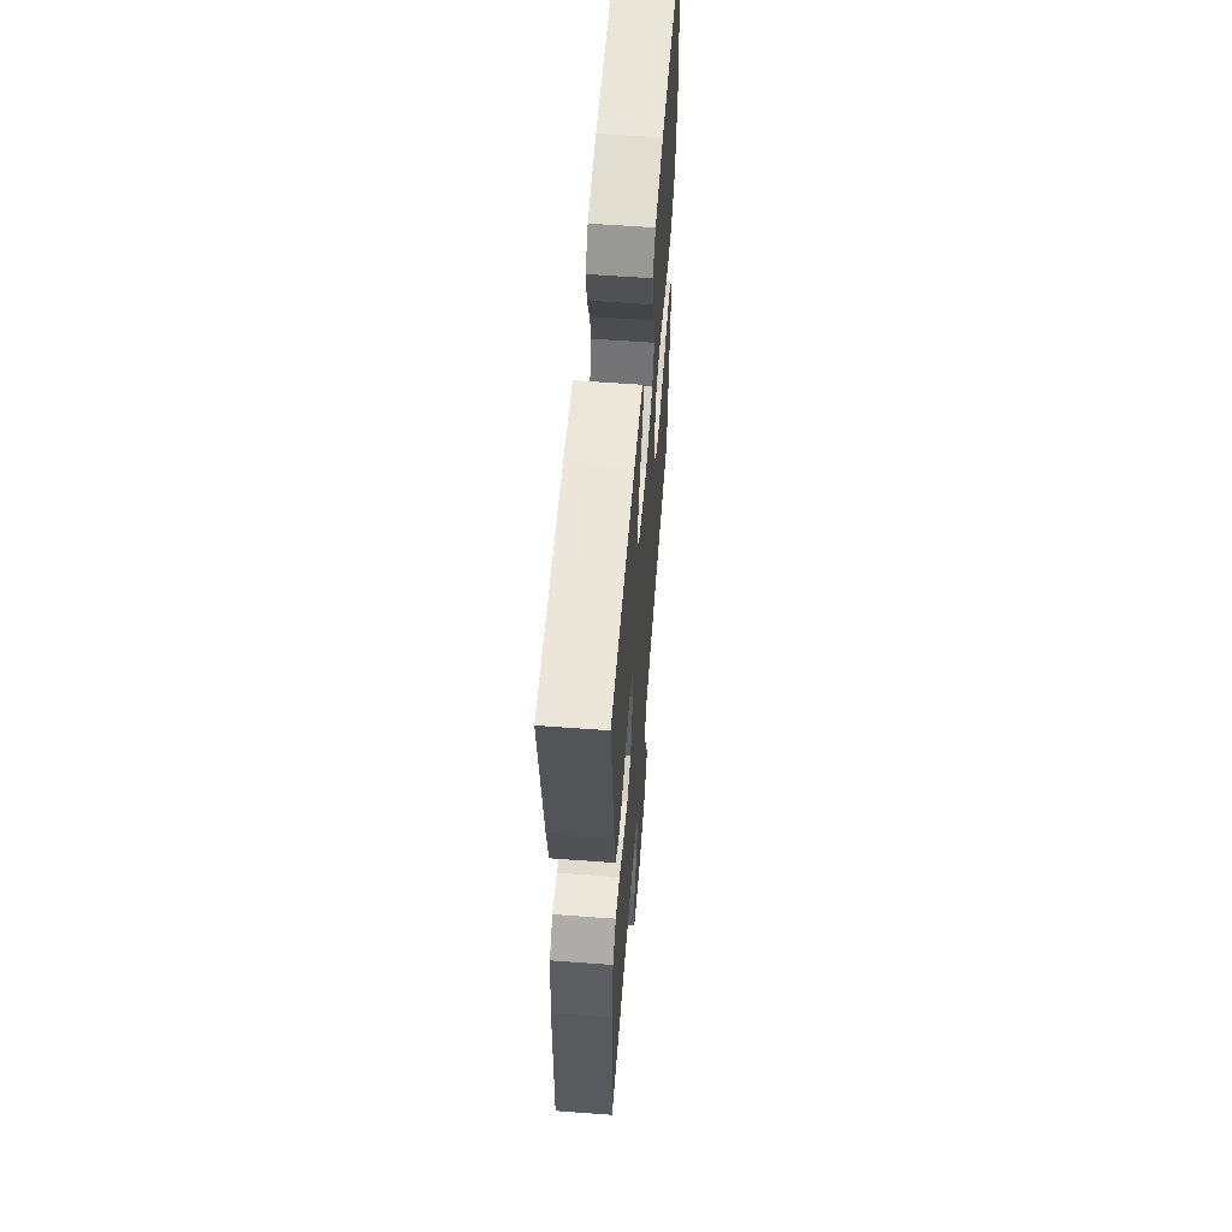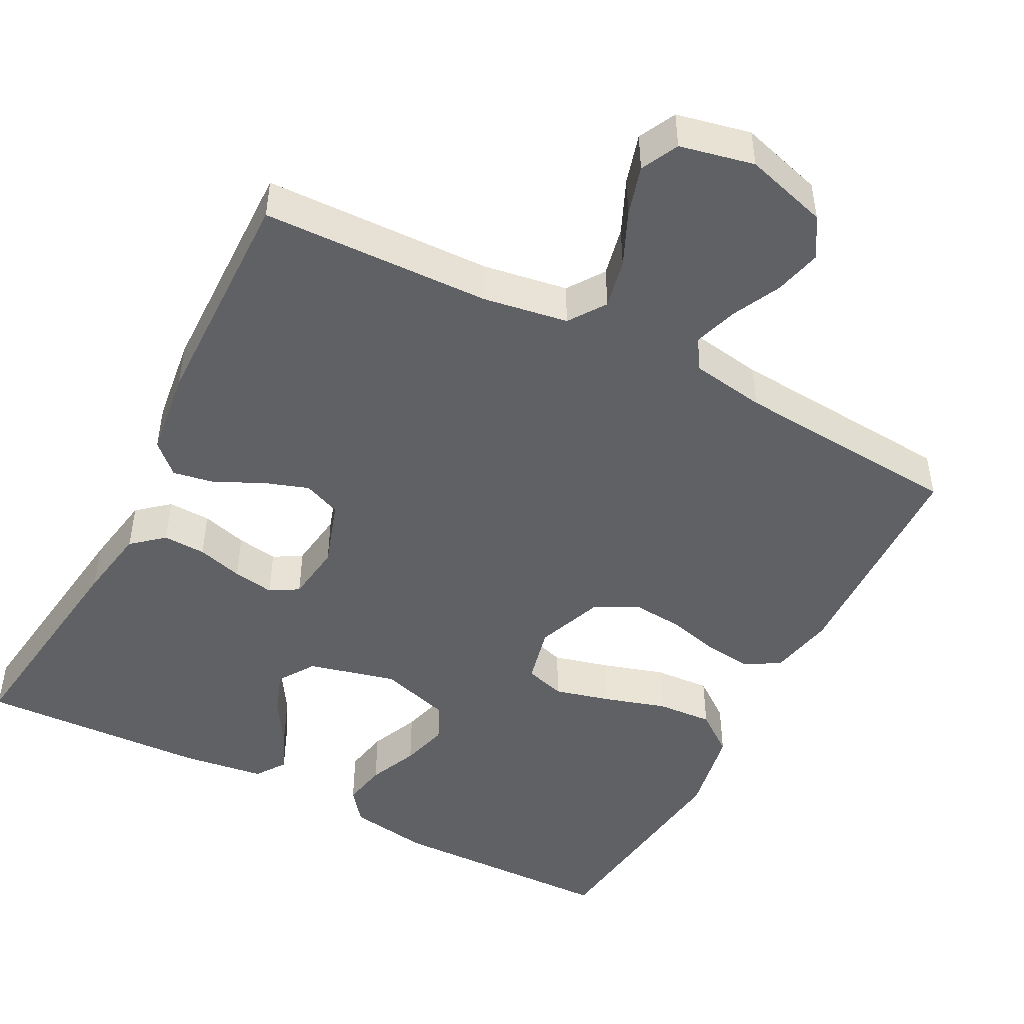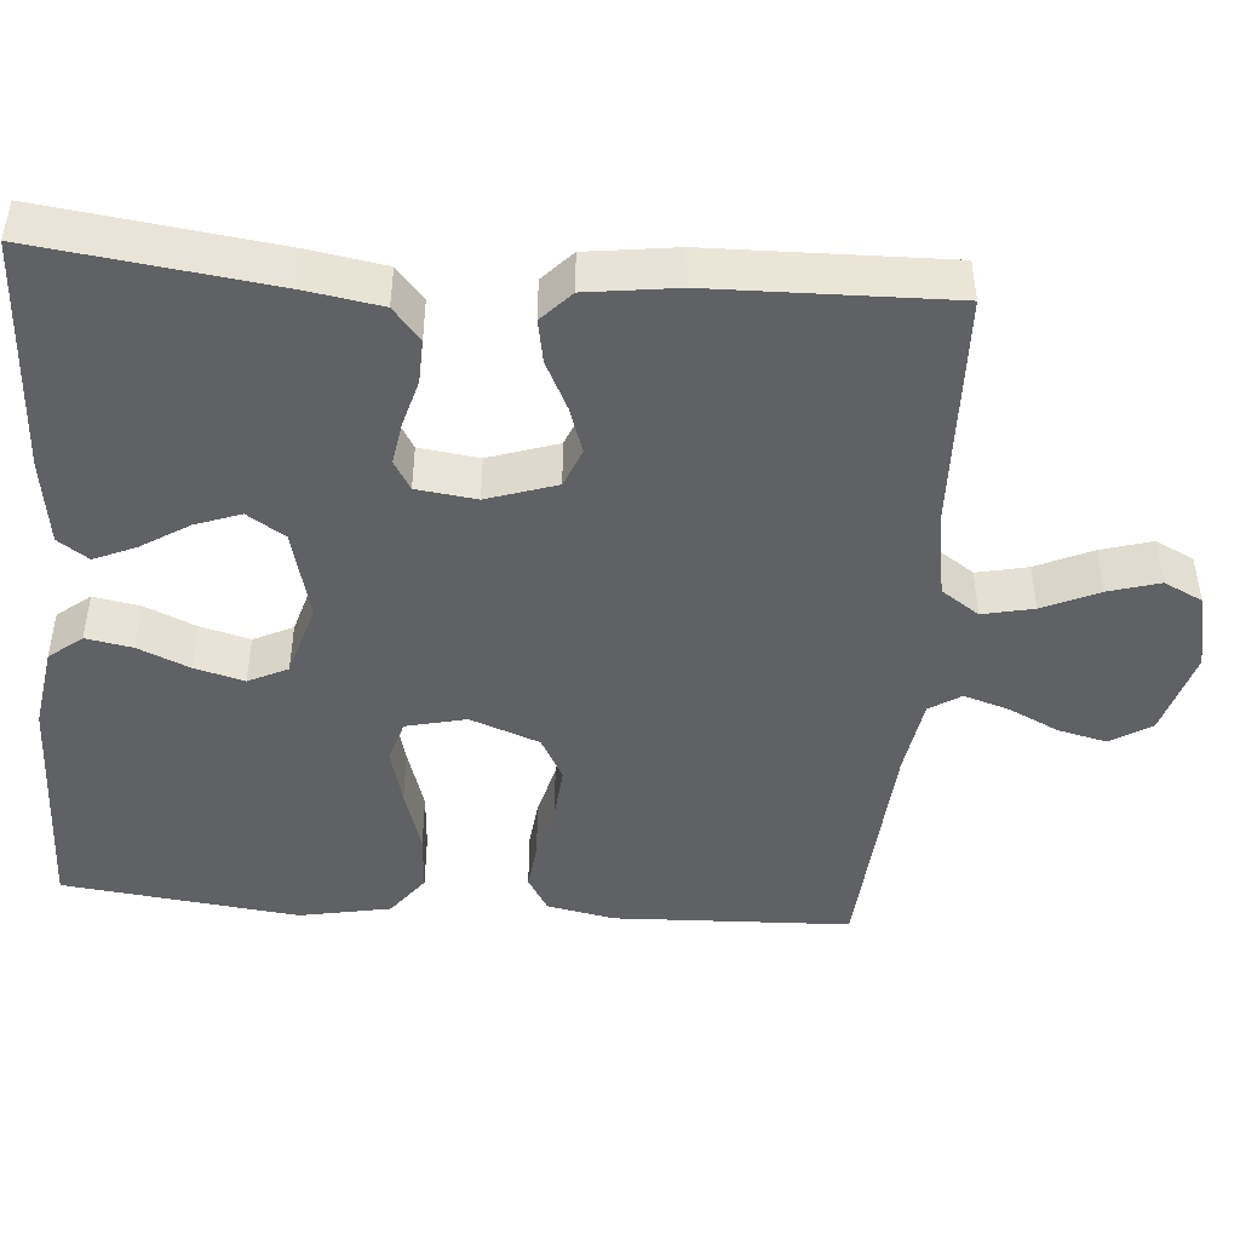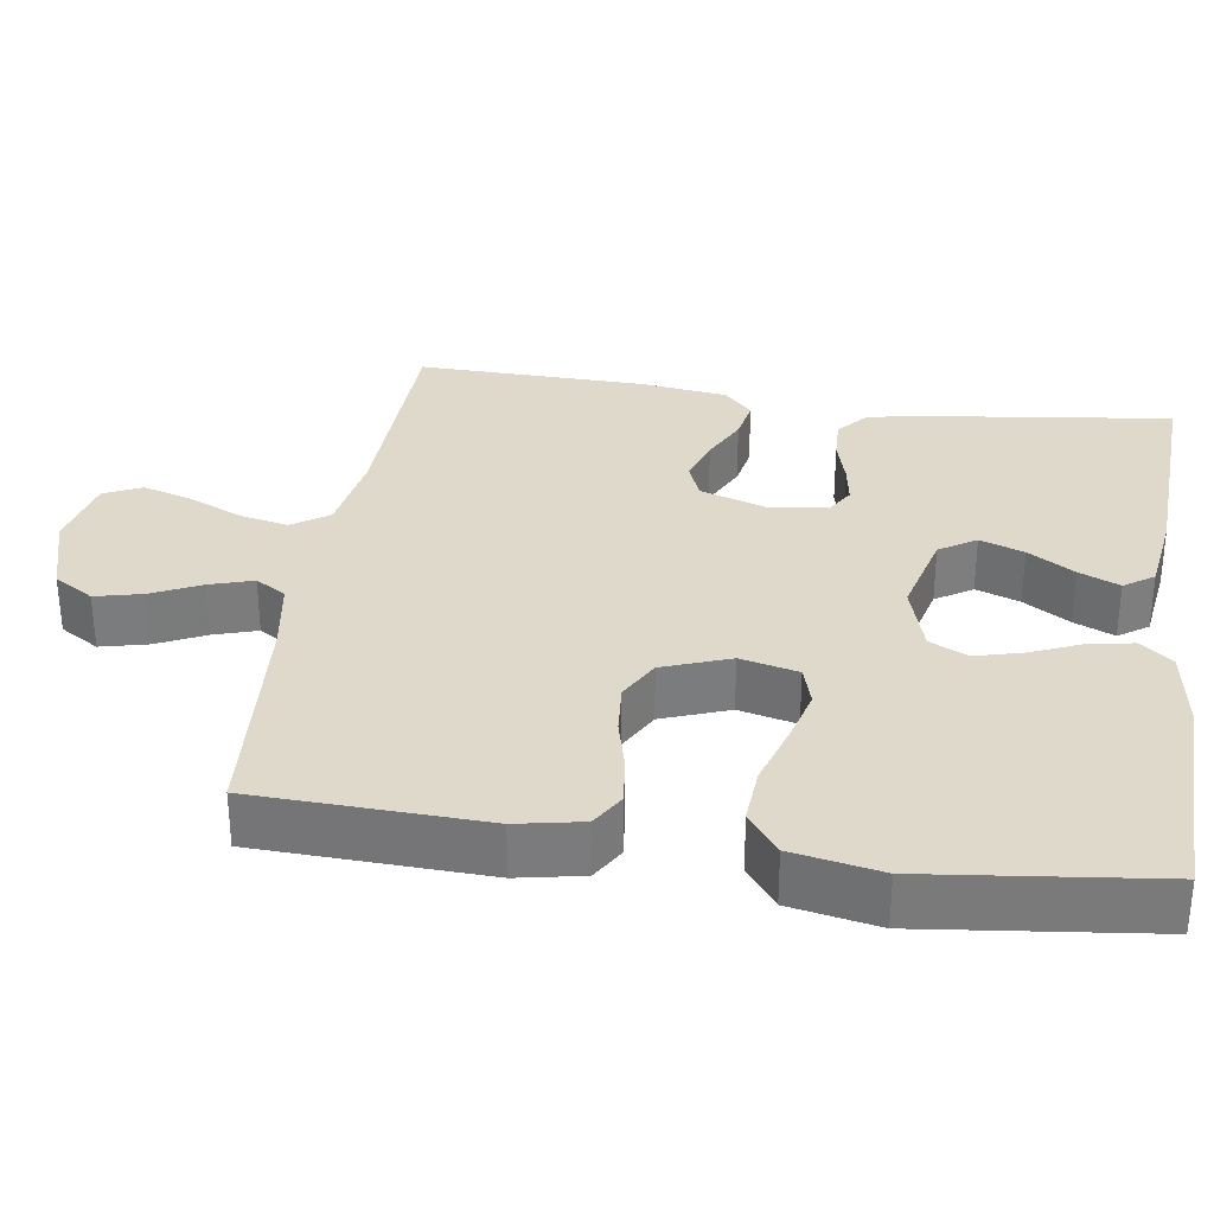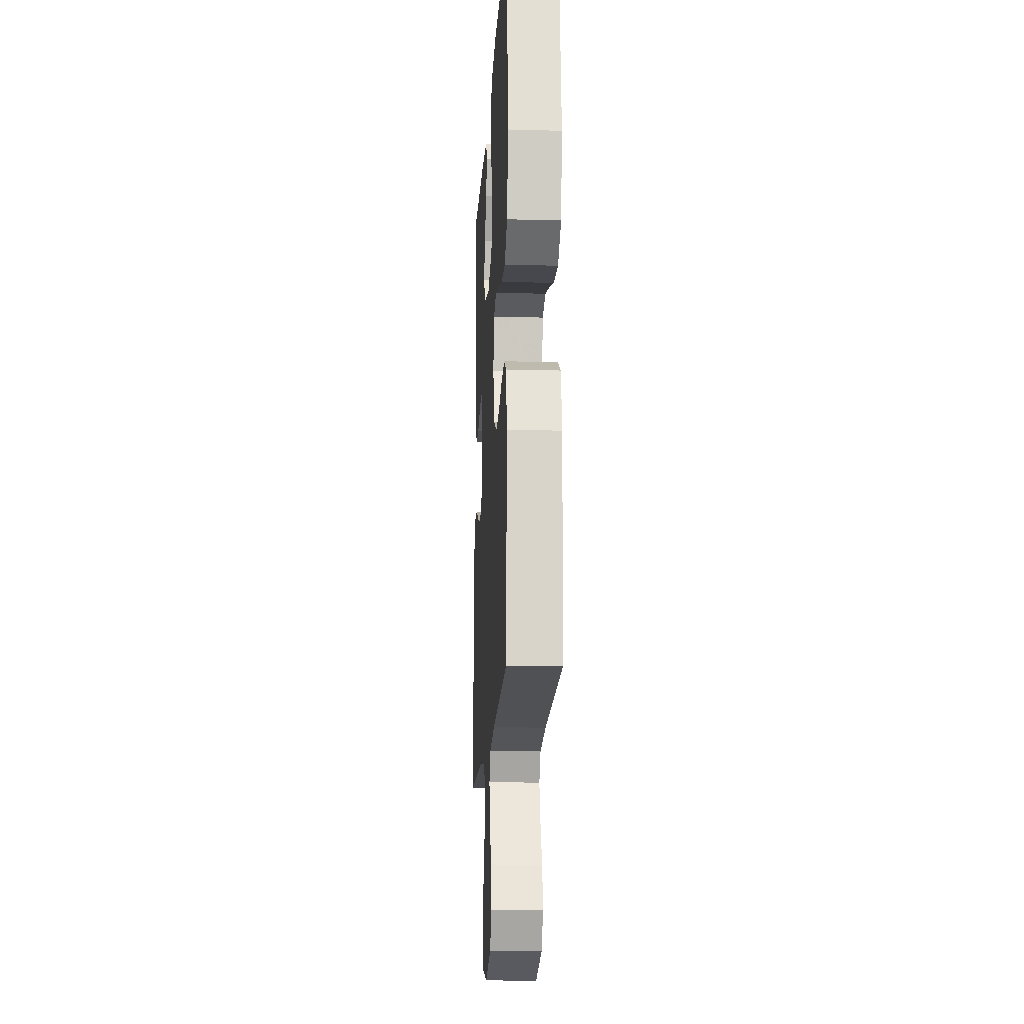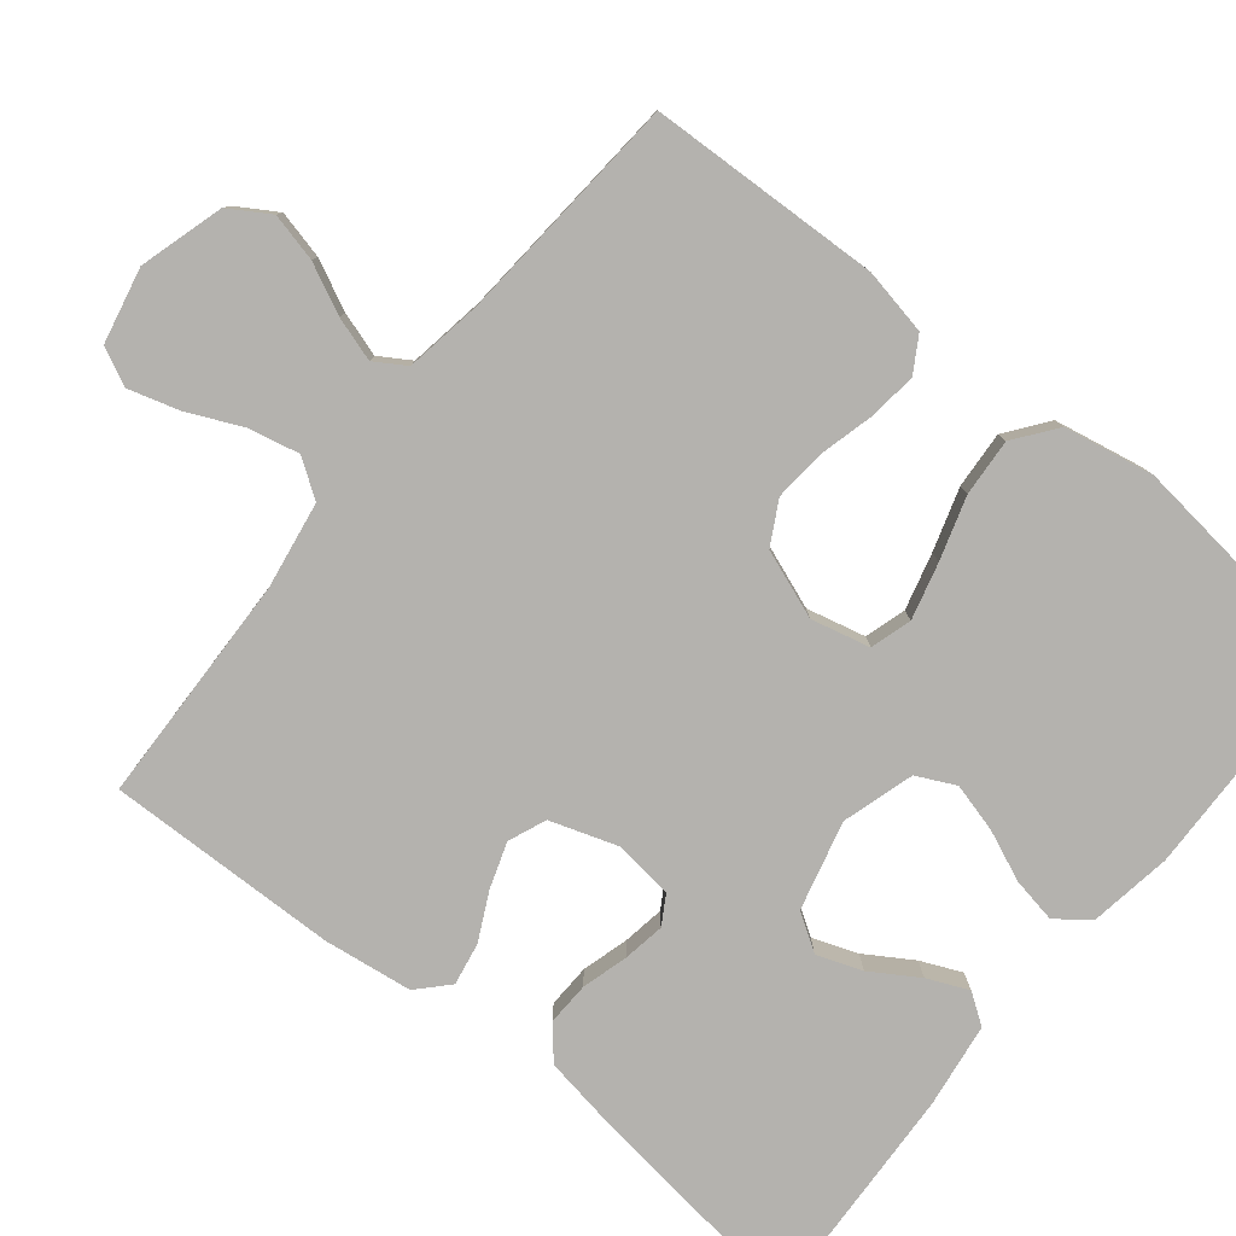
<metadata>
{"format":"obj","ext":"obj","renderer":"f3d","projection":"perspective","resolution":1024,"background":"white","views":[{"elev":59.3,"azim":94.4,"up":"+Z"},{"elev":-47.5,"azim":152.4,"up":"+Y"},{"elev":-46.1,"azim":85.6,"up":"+Y"},{"elev":31.7,"azim":-81.4,"up":"+Y"},{"elev":-15.6,"azim":-93.3,"up":"+Z"},{"elev":-79.8,"azim":-128.8,"up":"+Y"}]}
</metadata>
<code>
v 0.5 0.07 -0.5
v 0.2 0.07 -0.509
v 0.089 0.07 -0.527
v 0.056 0.07 -0.575
v 0.07 0.07 -0.64
v 0.102 0.07 -0.711
v 0.121 0.07 -0.776
v 0.097 0.07 -0.825
v 0 0.07 -0.846
v -0.109 0.07 -0.814
v -0.141 0.07 -0.762
v -0.126 0.07 -0.7
v -0.095 0.07 -0.636
v -0.077 0.07 -0.579
v -0.102 0.07 -0.539
v -0.2 0.07 -0.523
v -0.5 0.07 -0.5
v -0.511 0.07 -0.2
v -0.494 0.07 -0.114
v -0.449 0.07 -0.087
v -0.387 0.07 -0.094
v -0.317 0.07 -0.112
v -0.249 0.07 -0.118
v -0.194 0.07 -0.088
v -0.161 0.07 0
v -0.179 0.07 0.076
v -0.232 0.07 0.092
v -0.305 0.07 0.073
v -0.386 0.07 0.048
v -0.46 0.07 0.043
v -0.514 0.07 0.084
v -0.536 0.07 0.2
v -0.5 0.07 0.5
v -0.2 0.07 0.507
v -0.094 0.07 0.49
v -0.061 0.07 0.448
v -0.072 0.07 0.389
v -0.1 0.07 0.324
v -0.117 0.07 0.261
v -0.093 0.07 0.211
v 0 0.07 0.183
v 0.115 0.07 0.212
v 0.146 0.07 0.26
v 0.125 0.07 0.318
v 0.087 0.07 0.379
v 0.064 0.07 0.432
v 0.091 0.07 0.471
v 0.2 0.07 0.486
v 0.5 0.07 0.5
v 0.461 0.07 0.2
v 0.445 0.07 0.105
v 0.404 0.07 0.07
v 0.348 0.07 0.072
v 0.288 0.07 0.089
v 0.234 0.07 0.098
v 0.197 0.07 0.076
v 0.187 0.07 0
v 0.216 0.07 -0.088
v 0.265 0.07 -0.108
v 0.324 0.07 -0.088
v 0.385 0.07 -0.058
v 0.44 0.07 -0.048
v 0.479 0.07 -0.085
v 0.494 0.07 -0.2
v 0.5 0 -0.5
v 0.2 0 -0.509
v 0.089 0 -0.527
v 0.056 0 -0.575
v 0.07 0 -0.64
v 0.102 0 -0.711
v 0.121 0 -0.776
v 0.097 0 -0.825
v 0 0 -0.846
v -0.109 0 -0.814
v -0.141 0 -0.762
v -0.126 0 -0.7
v -0.095 0 -0.636
v -0.077 0 -0.579
v -0.102 0 -0.539
v -0.2 0 -0.523
v -0.5 0 -0.5
v -0.511 0 -0.2
v -0.494 0 -0.114
v -0.449 0 -0.087
v -0.387 0 -0.094
v -0.317 0 -0.112
v -0.249 0 -0.118
v -0.194 0 -0.088
v -0.161 0 0
v -0.179 0 0.076
v -0.232 0 0.092
v -0.305 0 0.073
v -0.386 0 0.048
v -0.46 0 0.043
v -0.514 0 0.084
v -0.536 0 0.2
v -0.5 0 0.5
v -0.2 0 0.507
v -0.094 0 0.49
v -0.061 0 0.448
v -0.072 0 0.389
v -0.1 0 0.324
v -0.117 0 0.261
v -0.093 0 0.211
v 0 0 0.183
v 0.115 0 0.212
v 0.146 0 0.26
v 0.125 0 0.318
v 0.087 0 0.379
v 0.064 0 0.432
v 0.091 0 0.471
v 0.2 0 0.486
v 0.5 0 0.5
v 0.461 0 0.2
v 0.445 0 0.105
v 0.404 0 0.07
v 0.348 0 0.072
v 0.288 0 0.089
v 0.234 0 0.098
v 0.197 0 0.076
v 0.187 0 0
v 0.216 0 -0.088
v 0.265 0 -0.108
v 0.324 0 -0.088
v 0.385 0 -0.058
v 0.44 0 -0.048
v 0.479 0 -0.085
v 0.494 0 -0.2
f 63 64 1 2
f 60 61 62 63
f 59 60 63 2
f 58 59 2 3
f 57 58 3 4
f 56 57 4
f 51 52 53 54
f 51 54 55
f 50 51 55
f 49 50 55
f 48 49 55 56
f 44 45 46 47
f 43 44 47 48
f 35 36 37 38
f 35 38 39
f 34 35 39
f 33 34 39
f 32 33 39 40
f 28 29 30 31
f 27 28 31 32
f 26 27 32 40
f 19 20 21 22
f 19 22 23
f 16 17 18 19
f 15 16 19 23
f 14 15 23 24
f 10 11 12 13
f 10 13 14
f 9 10 14
f 5 6 7 8
f 4 5 8 9
f 43 48 56 4
f 25 26 40 41
f 25 41 42
f 24 25 42
f 14 24 42
f 14 42 43
f 4 9 14 43
f 66 65 128 127
f 127 126 125 124
f 66 127 124 123
f 67 66 123 122
f 68 67 122 121
f 68 121 120
f 118 117 116 115
f 119 118 115
f 119 115 114
f 119 114 113
f 120 119 113 112
f 111 110 109 108
f 112 111 108 107
f 102 101 100 99
f 103 102 99
f 103 99 98
f 103 98 97
f 104 103 97 96
f 95 94 93 92
f 96 95 92 91
f 104 96 91 90
f 86 85 84 83
f 87 86 83
f 83 82 81 80
f 87 83 80 79
f 88 87 79 78
f 77 76 75 74
f 78 77 74
f 78 74 73
f 72 71 70 69
f 73 72 69 68
f 68 120 112 107
f 105 104 90 89
f 106 105 89
f 106 89 88
f 106 88 78
f 107 106 78
f 107 78 73 68
f 1 65 66 2
f 2 66 67 3
f 3 67 68 4
f 4 68 69 5
f 5 69 70 6
f 6 70 71 7
f 7 71 72 8
f 8 72 73 9
f 9 73 74 10
f 10 74 75 11
f 11 75 76 12
f 12 76 77 13
f 13 77 78 14
f 14 78 79 15
f 15 79 80 16
f 16 80 81 17
f 17 81 82 18
f 18 82 83 19
f 19 83 84 20
f 20 84 85 21
f 21 85 86 22
f 22 86 87 23
f 23 87 88 24
f 24 88 89 25
f 25 89 90 26
f 26 90 91 27
f 27 91 92 28
f 28 92 93 29
f 29 93 94 30
f 30 94 95 31
f 31 95 96 32
f 32 96 97 33
f 33 97 98 34
f 34 98 99 35
f 35 99 100 36
f 36 100 101 37
f 37 101 102 38
f 38 102 103 39
f 39 103 104 40
f 40 104 105 41
f 41 105 106 42
f 42 106 107 43
f 43 107 108 44
f 44 108 109 45
f 45 109 110 46
f 46 110 111 47
f 47 111 112 48
f 48 112 113 49
f 49 113 114 50
f 50 114 115 51
f 51 115 116 52
f 52 116 117 53
f 53 117 118 54
f 54 118 119 55
f 55 119 120 56
f 56 120 121 57
f 57 121 122 58
f 58 122 123 59
f 59 123 124 60
f 60 124 125 61
f 61 125 126 62
f 62 126 127 63
f 63 127 128 64
f 64 128 65 1

</code>
